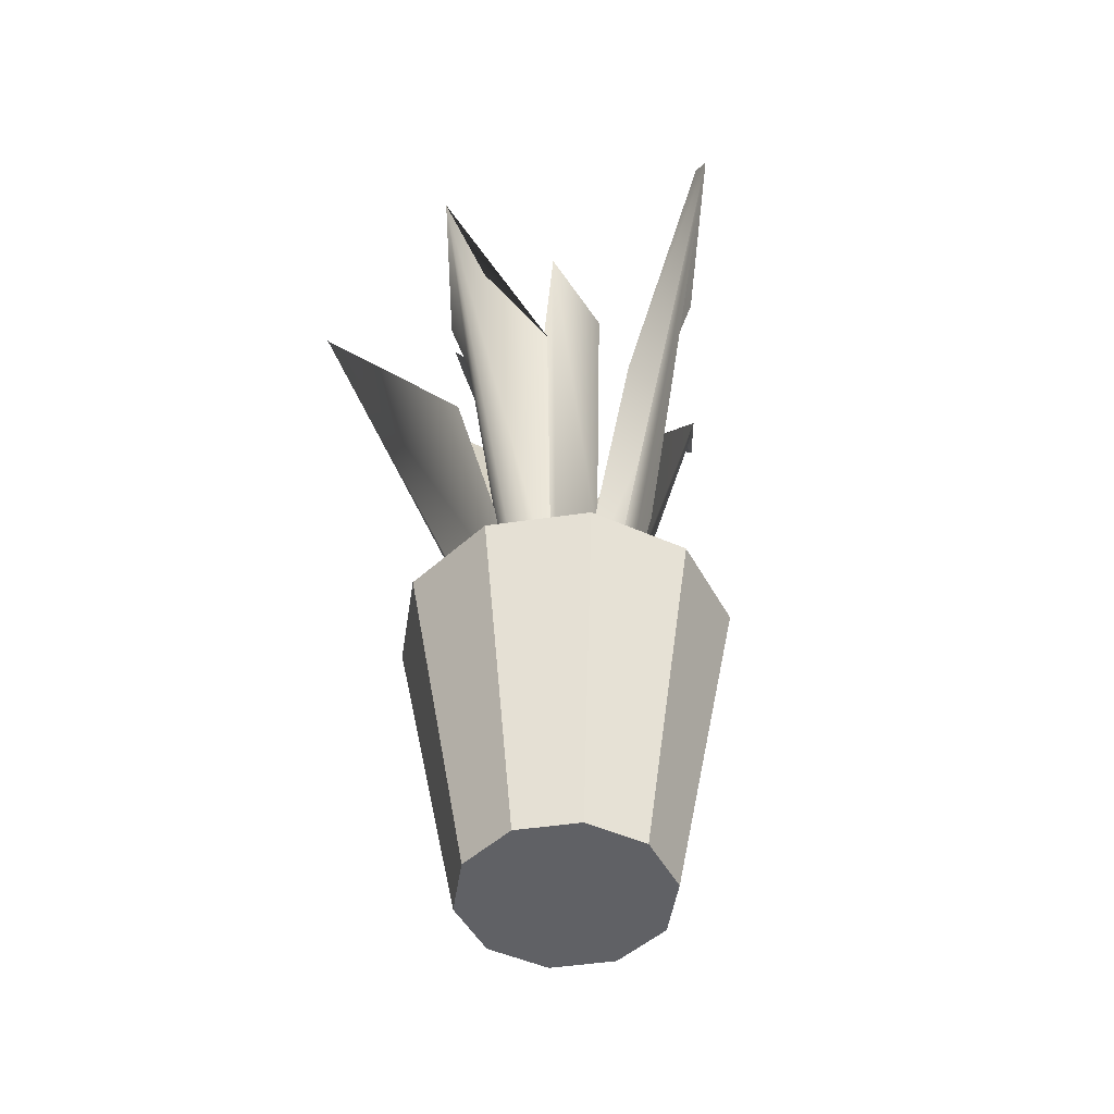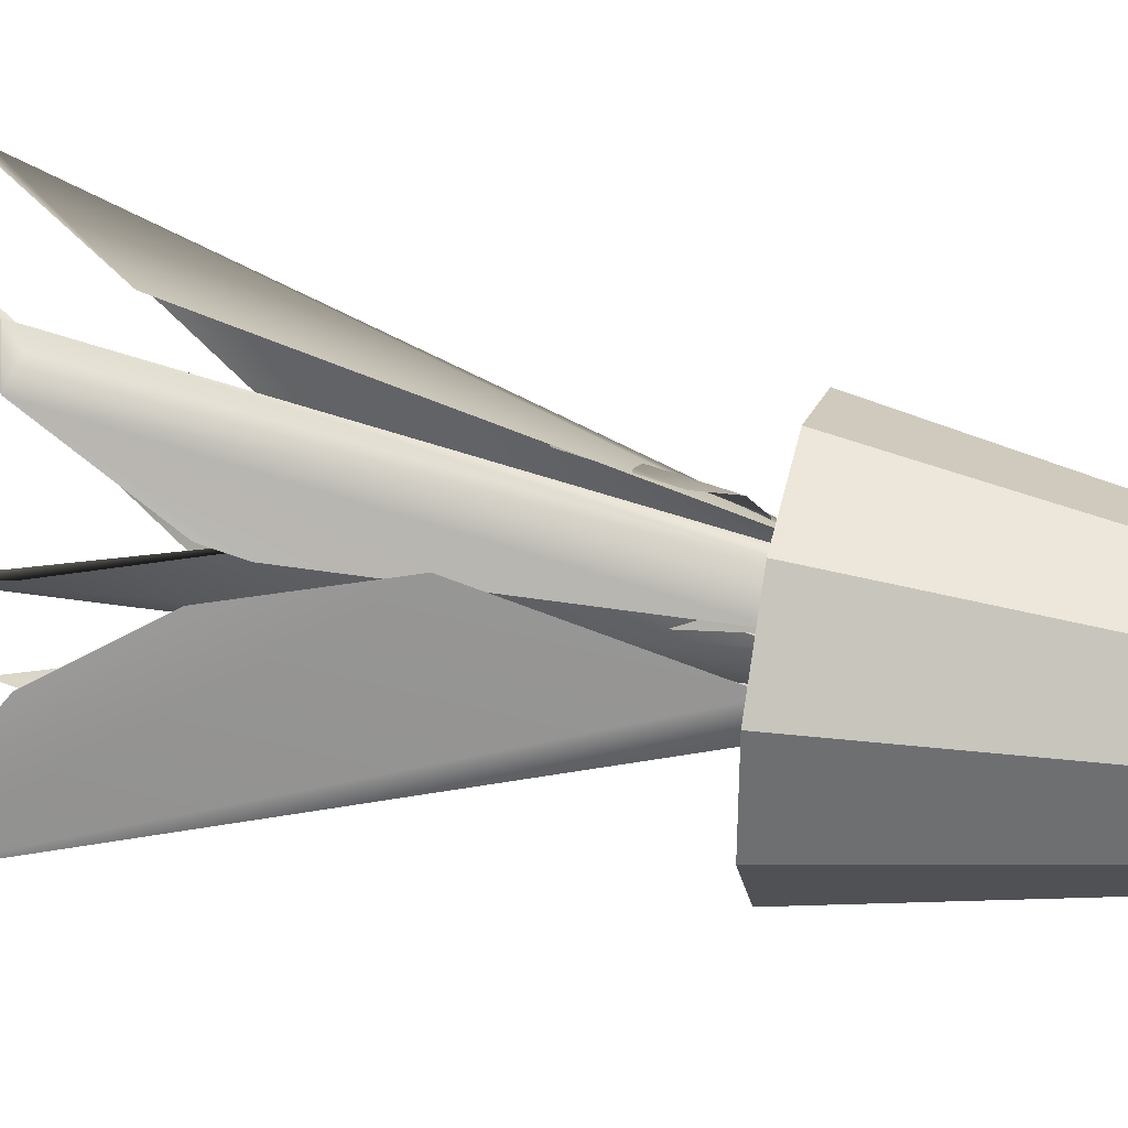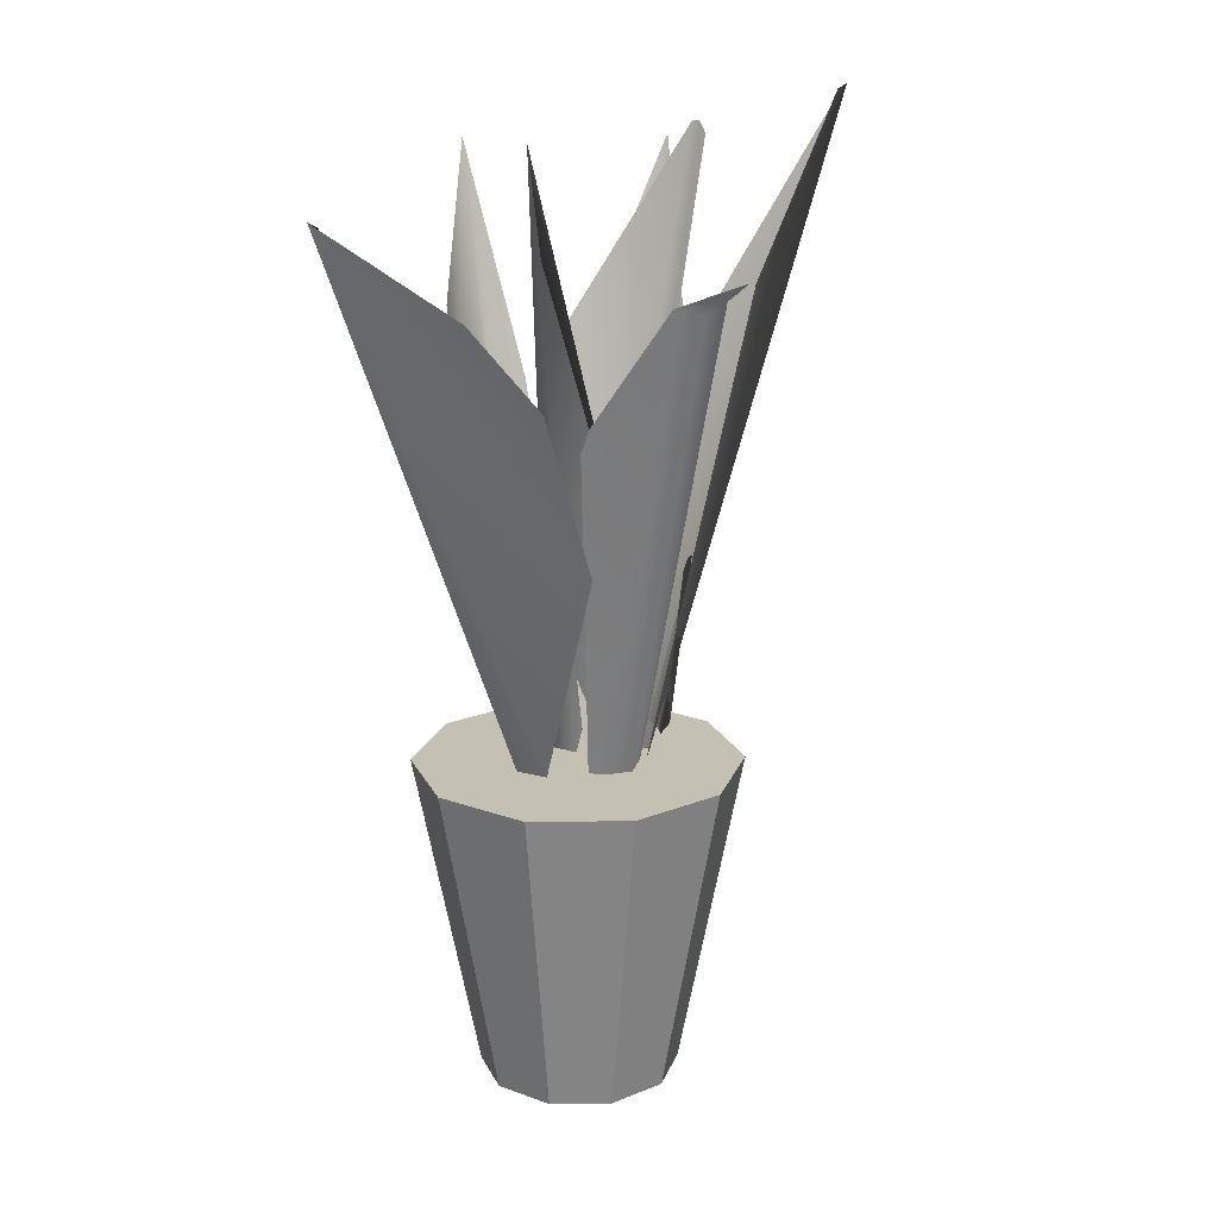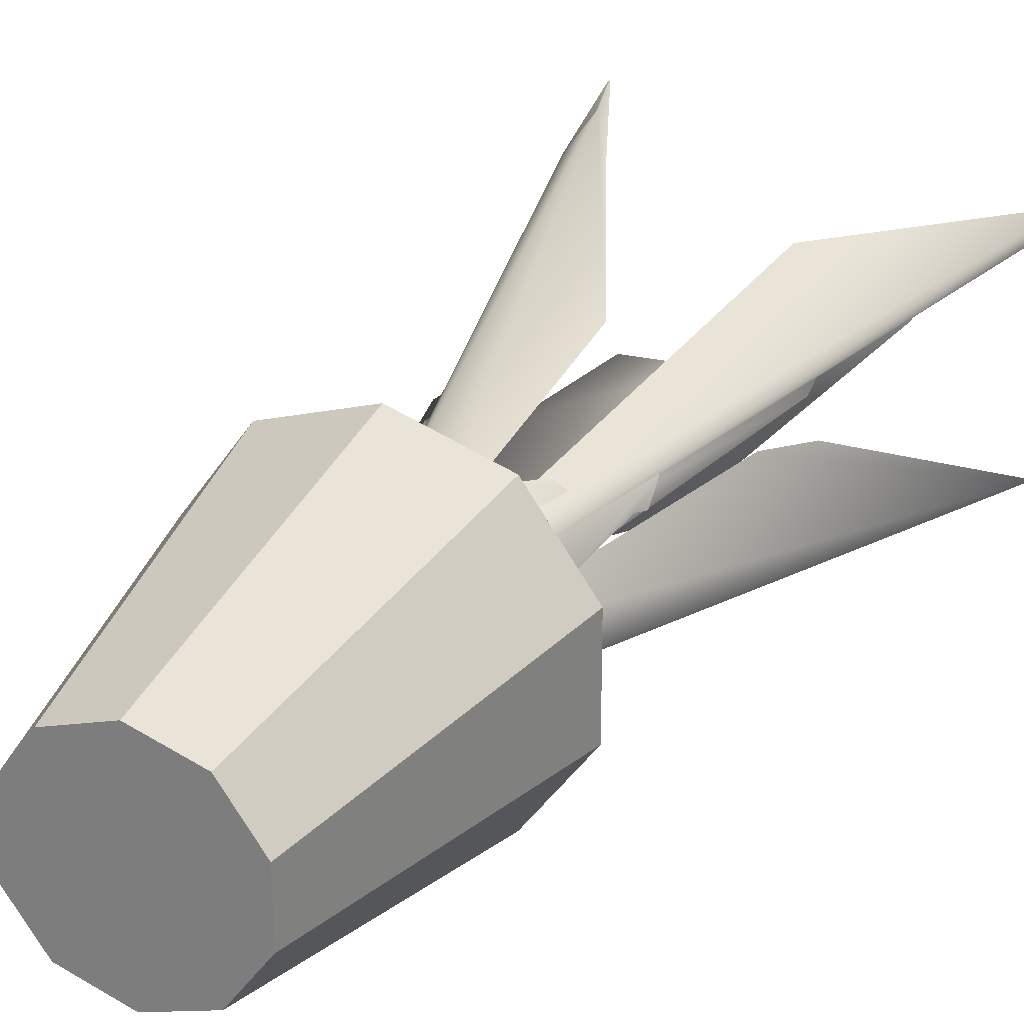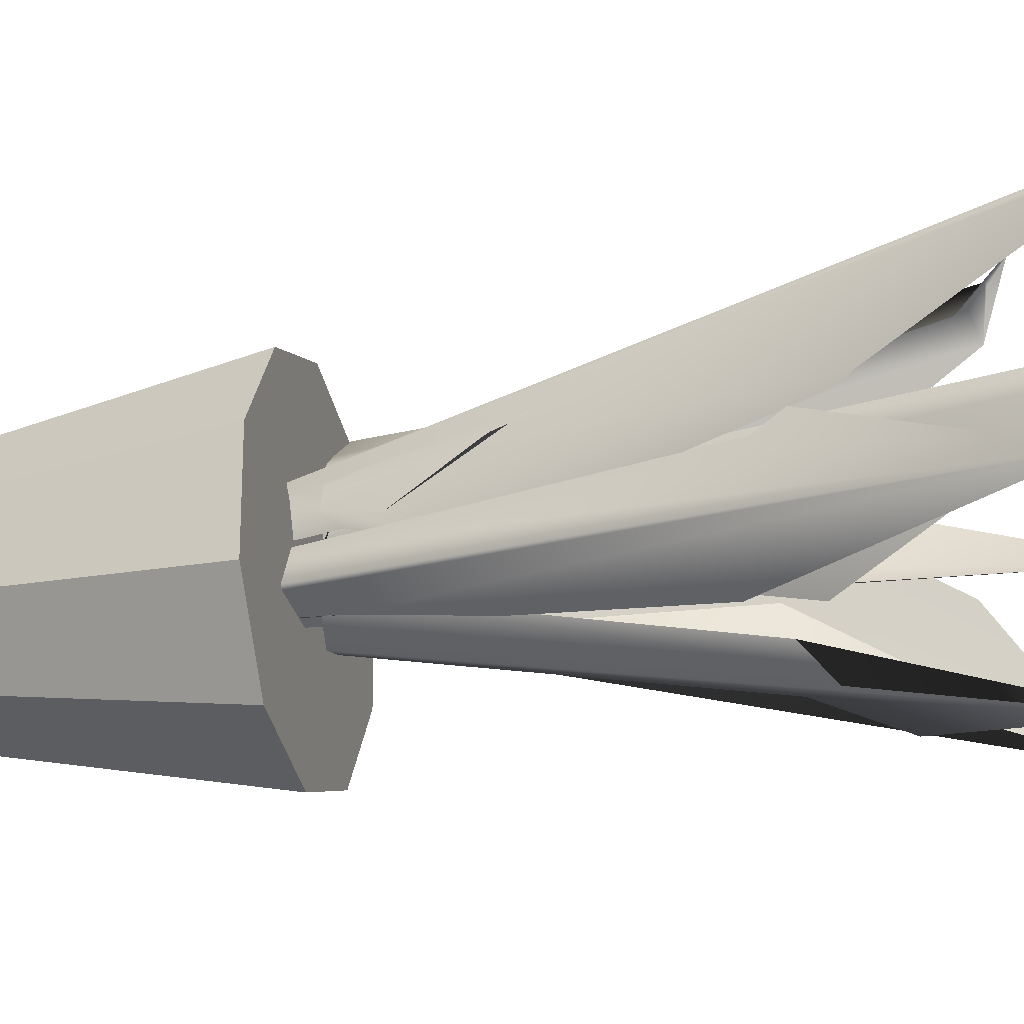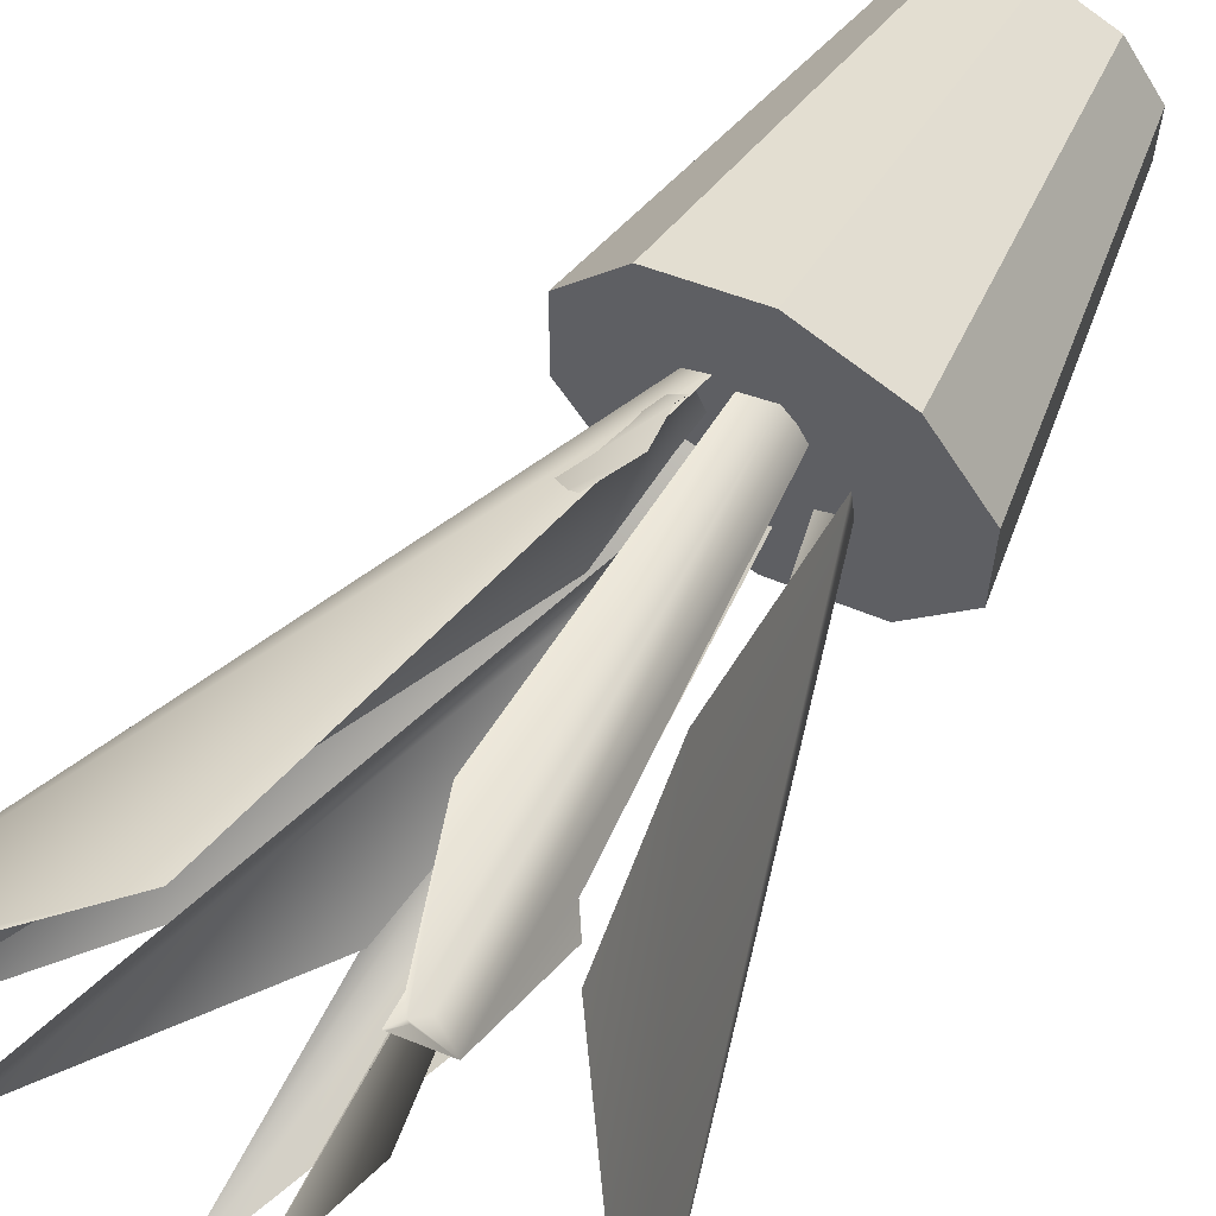
<metadata>
{"format":"obj","ext":"obj","renderer":"f3d","projection":"perspective","resolution":1024,"background":"white","views":[{"elev":-48.3,"azim":-152.6,"up":"+Y"},{"elev":34.9,"azim":-75.4,"up":"+Z"},{"elev":18.3,"azim":-55.4,"up":"+Y"},{"elev":26.2,"azim":25.2,"up":"+Z"},{"elev":-22.6,"azim":104.1,"up":"+Z"},{"elev":63.1,"azim":-148.5,"up":"+Z"}]}
</metadata>
<code>
g Plane.019_Plane.007_Plane.019_Plane.007
v 94.18 11.48 431.3
v 94.11 10.95 431.1
v 94.18 11.52 431.3
v 93.18 8.805 431.4
v 93.53 8.861 430.6
v 93.63 9.647 430.5
v 94.23 11.08 431.1
v 92.95 9.046 431.7
v 93.81 11.38 431.4
v 92.89 9.659 431.7
v 92.93 8.811 431.6
v 94.07 11.52 431.3
v 94.93 18.47 430.8
v 94.93 18.27 431
v 94.94 18.46 430.9
v 92.22 8.596 431.1
v 92.25 8.535 430.8
v 92.21 8.47 430.7
v 92.08 8.468 430.7
v 93.08 14.67 429.1
v 91.05 11.93 431.5
v 89.51 16 430.4
v 90.05 13.66 430.3
v 88.27 17.49 428.5
v 91.2 8.299 429.9
v 91.25 8.355 430.5
v 90.66 14.51 430.9
v 90.43 13.56 429.4
v 91.66 8.332 429.7
v 88.48 17.39 428.5
v 92.46 15.54 427.7
v 93.25 18.15 427.4
v 92.5 8.653 429.3
v 91.98 8.627 429.4
v 91.61 14.16 428.5
v 93.27 14.32 428.6
v 93.32 14.81 428
v 92.92 8.656 429.9
v 96.89 17.96 429
v 93.26 8.007 429.8
v 93.2 8.001 429.8
v 92.37 8.024 429.7
v 93.68 13.81 429
v 94.45 14.05 430.6
v 95.04 14.59 430.7
v 92.92 8.003 430.4
v 92.1 11.92 431.5
v 91.43 16.68 430.3
v 92.06 18.32 429.6
v 92.37 8.367 429.8
v 92.33 8.401 430.3
v 92.85 8.38 429.6
v 91.48 16.08 433.2
v 91.09 16.22 433.5
v 91.15 16.47 433.8
v 91.21 16.74 434.1
v 91.23 16.75 434.1
v 91.19 16.46 433.8
v 92.09 8.435 431.6
v 92.6 8.44 431.4
v 92.51 13.75 432.1
v 91.08 13.88 431.3
v 90.73 14.38 431.7
v 90.74 16.35 433.2
v 91.78 8.301 430.9
v 96.8 18.79 432.3
v 94.7 15.08 431
v 96.8 18.98 432.5
v 93.14 10.42 430.2
v 93.22 8.193 431.1
v 92.97 8.984 430.6
v 92.96 8.36 430.5
v 94.73 15.3 431.2
v 94.04 16.16 432.5
v 92.9 8.222 431.3
v 96.59 18.92 432.5
g Plane.019_Plane.007_m_açıkgreen
f 3 4 5 6 2 7 1
f 49 50 51 47 48
f 29 25 23 28
f 39 40 41 42 43
f 3 12 9 10 8 11 4
f 64 63 62 65 59 54 58 55 56
f 58 54 59 60 61 53 57
f 32 37 36 38 33
f 52 50 49
f 55 58 57 56
f 13 18 19 20
f 70 72 71 69 67 73 66 68
f 16 17 18 13 15 14
f 24 30 28 23 25 26 21 27 22
f 68 76 74 75 70
f 32 33 34 35 31
f 39 45 44 46 40
g Cylinder.021_Cylinder.071
v 92.24 2.849 432.1
v 92.24 8.36 433.2
v 91.25 2.849 431.8
v 90.62 8.36 432.6
v 90.63 2.849 430.9
v 89.61 8.36 431.3
v 90.63 2.849 429.9
v 89.61 8.36 429.6
v 91.25 2.849 429
v 90.62 8.36 428.2
v 92.24 2.849 428.7
v 92.24 8.36 427.7
v 93.22 2.849 429
v 93.85 8.36 428.2
v 93.84 2.849 429.9
v 94.86 8.36 429.6
v 93.84 2.849 430.9
v 94.86 8.36 431.3
v 93.22 2.849 431.8
v 93.85 8.36 432.6
g Cylinder.021_m_koyupembe
f 77 78 80 79
f 81 82 84 83
f 83 84 86 85
f 85 86 88 87
f 87 88 90 89
f 89 90 92 91
f 93 94 96 95
f 77 79 81 83 85 87 89 91 93 95
g Cylinder.021_m_beyaz
f 79 80 82 81
f 91 92 94 93
f 80 78 96 94 92 90 88 86 84 82
f 95 96 78 77

</code>
